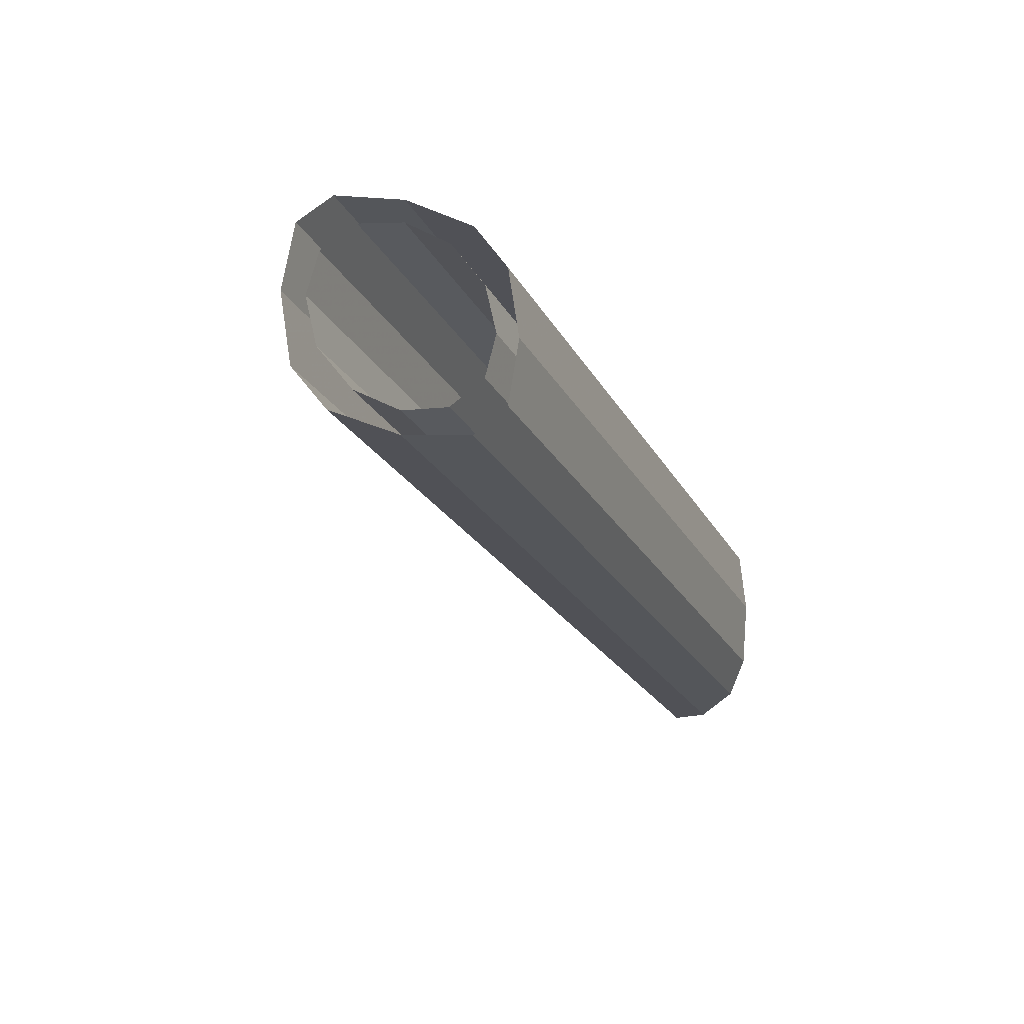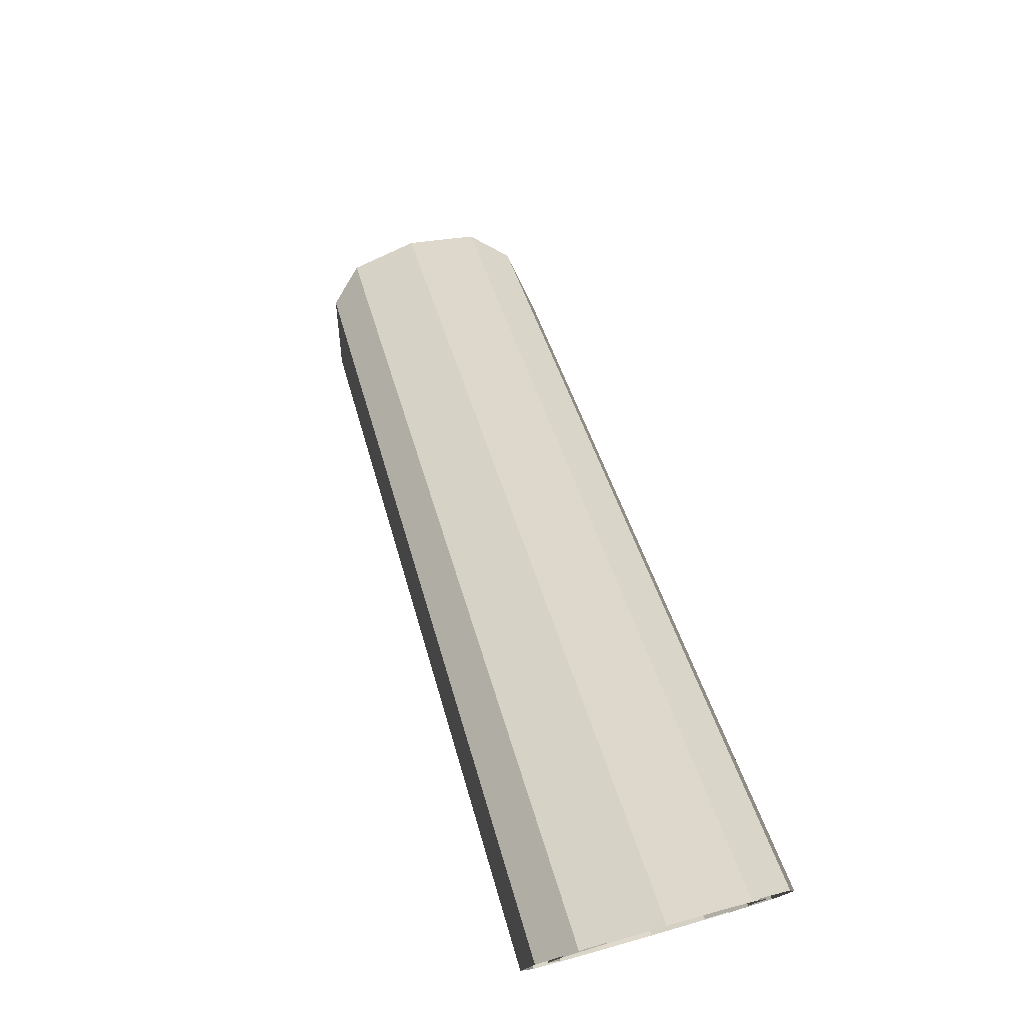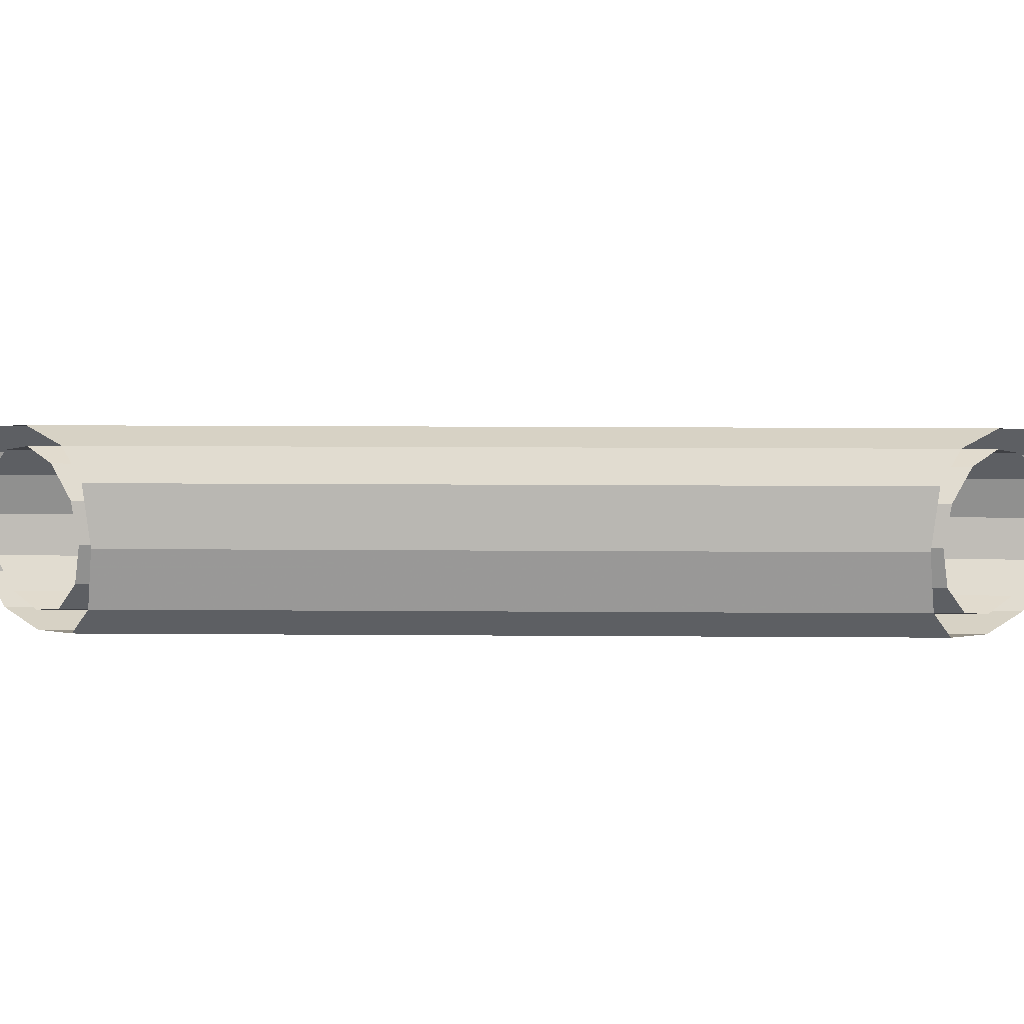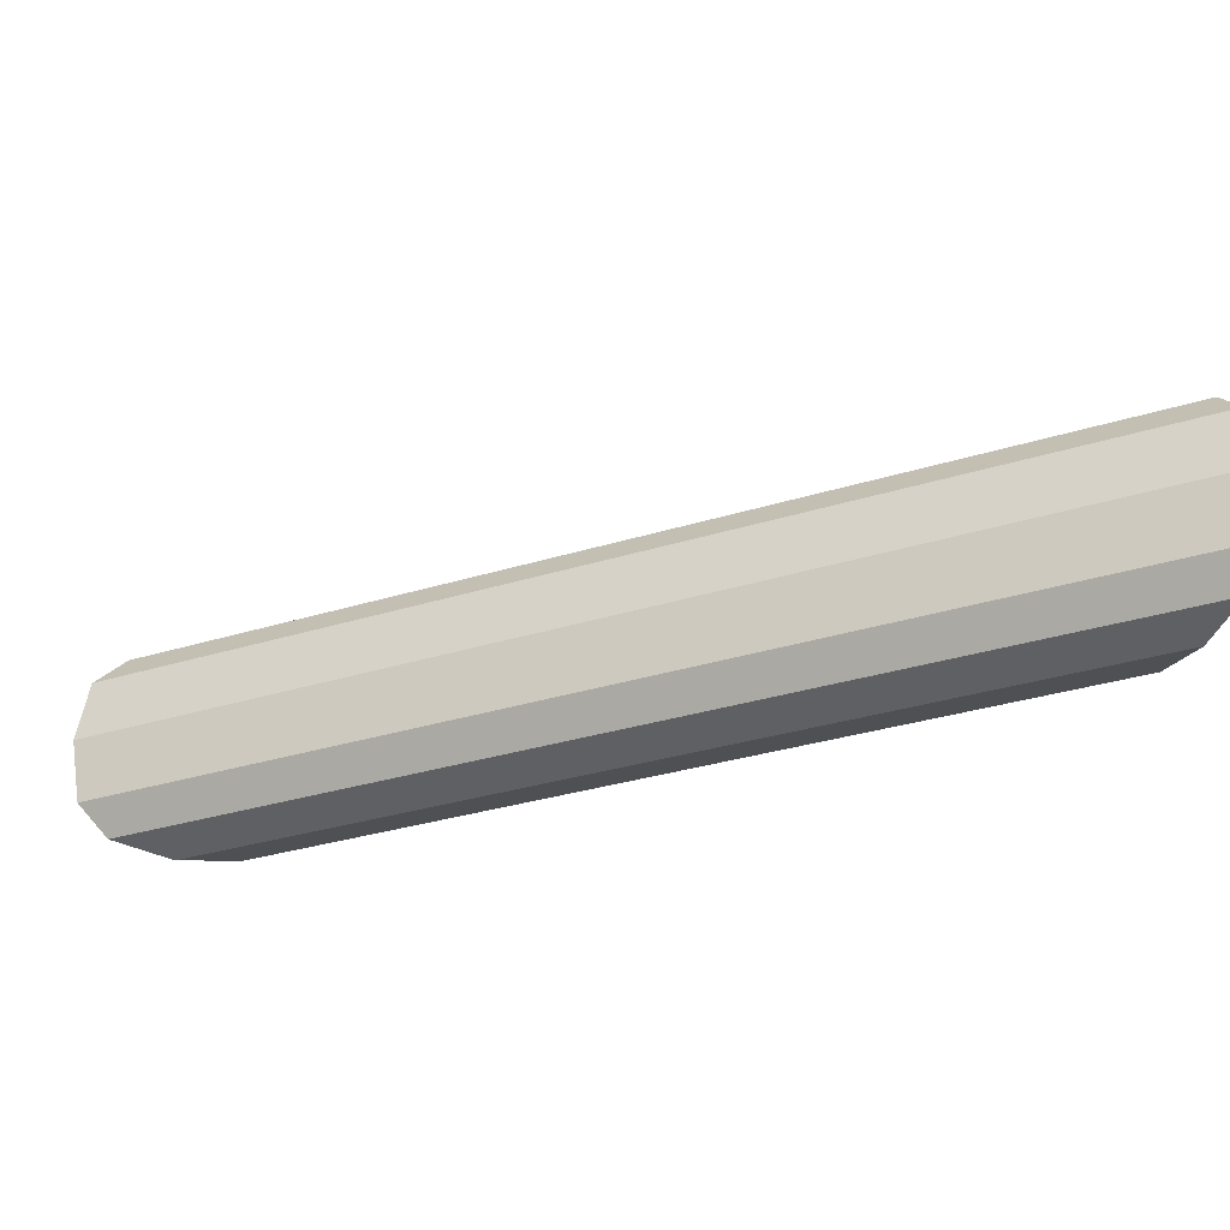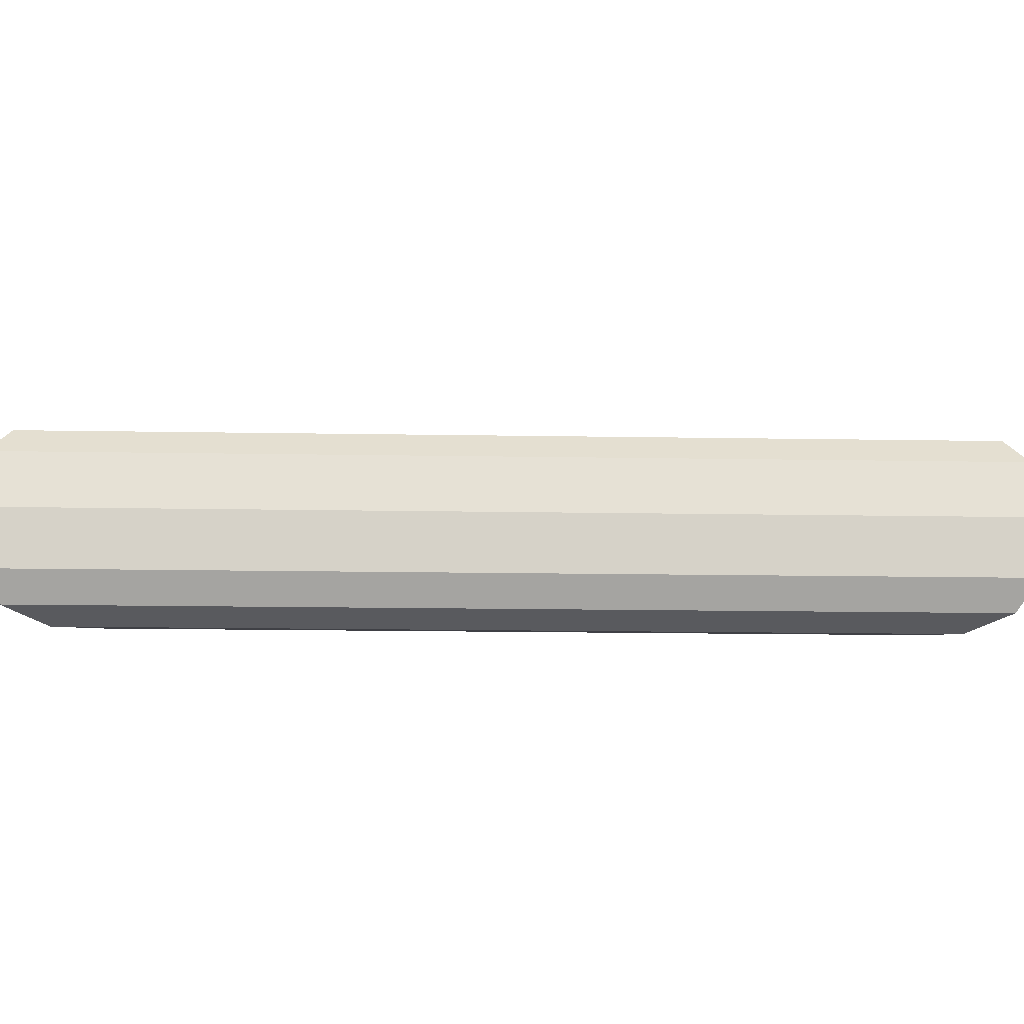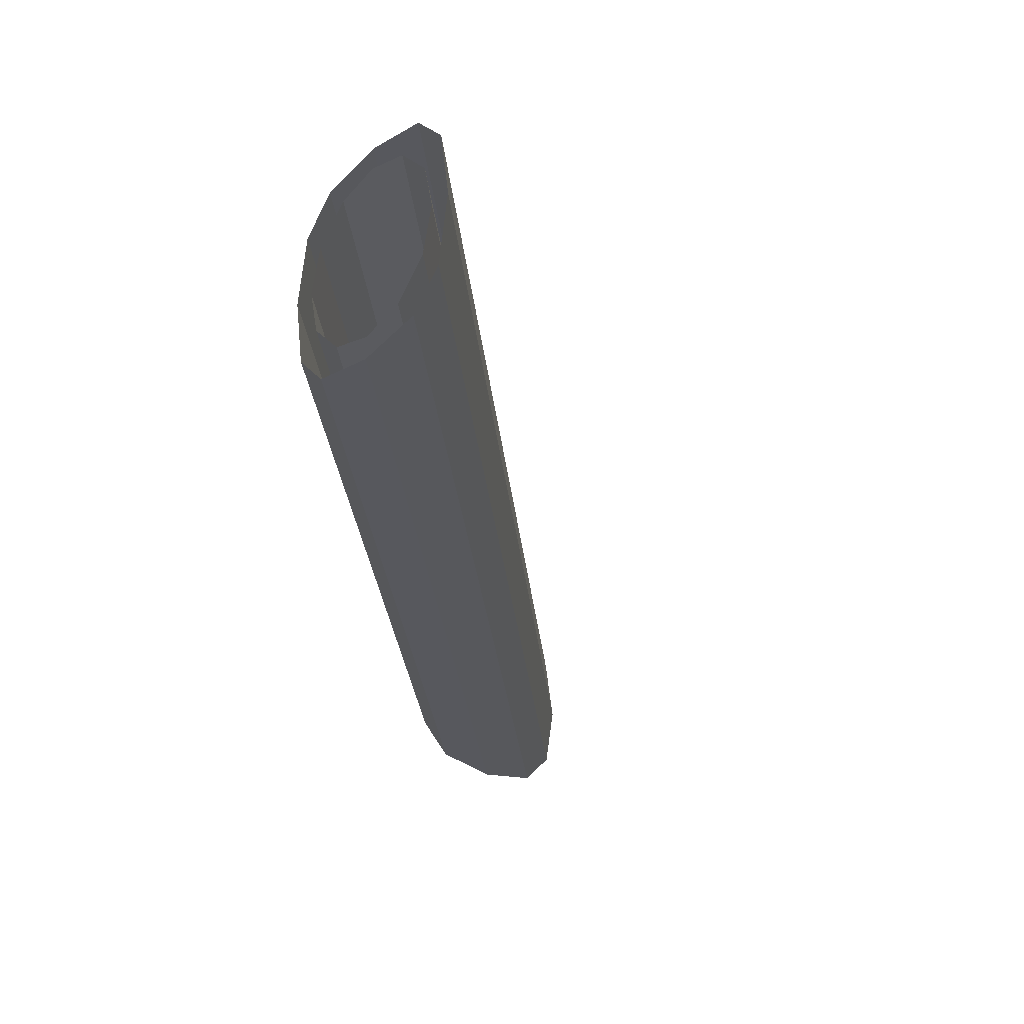
<metadata>
{"format":"obj","ext":"obj","renderer":"f3d","projection":"perspective","resolution":1024,"background":"white","views":[{"elev":-19.8,"azim":64.5,"up":"+Y"},{"elev":78.2,"azim":74.0,"up":"+Z"},{"elev":14.4,"azim":135.9,"up":"+Y"},{"elev":-31.3,"azim":-21.0,"up":"+Y"},{"elev":-18.5,"azim":-46.8,"up":"+Y"},{"elev":-27.6,"azim":-129.7,"up":"+Y"}]}
</metadata>
<code>
v 0.5 -2.156 0.05469
v 0.5 -2.133 0.03125
v -0.03125 -2.133 -0.5
v -0.05469 -2.156 -0.5
v 0.5 -2.188 0.0625
v -0.0625 -2.188 -0.5
v 0.5 -2.219 0.05469
v -0.05469 -2.219 -0.5
v 0.5 -2.242 0.03125
v -0.03125 -2.242 -0.5
v 0.5 -2.25 0
v 0 -2.25 -0.5
v 0.5 -2.242 -0.03125
v 0.03125 -2.242 -0.5
v 0.5 -2.219 -0.05469
v 0.05469 -2.219 -0.5
v 0.5 -2.188 -0.0625
v 0.0625 -2.188 -0.5
v 0.5 -2.156 -0.05469
v 0.05469 -2.156 -0.5
v 0.5 -2.133 -0.03125
v 0.03125 -2.133 -0.5
v 0.5 -2.125 0
v 0 -2.125 -0.5
v 0.5 -2.141 0.07031
v 0.5 -2.117 0.04688
v -0.04688 -2.117 -0.5
v -0.07031 -2.141 -0.5
v 0.5 -2.188 0.07812
v -0.07812 -2.188 -0.5
v 0.5 -2.234 0.07031
v -0.07031 -2.234 -0.5
v 0.5 -2.258 0.04688
v -0.04688 -2.258 -0.5
v 0.5 -2.266 0
v 0 -2.266 -0.5
v 0.5 -2.258 -0.04688
v 0.04688 -2.258 -0.5
v 0.5 -2.234 -0.07031
v 0.07031 -2.234 -0.5
v 0.5 -2.188 -0.07812
v 0.07812 -2.188 -0.5
v 0.5 -2.141 -0.07031
v 0.07031 -2.141 -0.5
v 0.5 -2.117 -0.04688
v 0.04688 -2.117 -0.5
v 0.5 -2.109 0
v 0 -2.109 -0.5
f 1 2 3
f 1 3 4
f 1 4 5
f 5 4 6
f 5 6 7
f 7 6 8
f 7 8 9
f 9 8 10
f 9 10 11
f 11 10 12
f 11 12 13
f 13 12 14
f 13 14 15
f 15 14 16
f 15 16 17
f 17 16 18
f 17 18 19
f 19 18 20
f 19 20 21
f 21 20 22
f 21 22 23
f 23 22 24
f 23 24 2
f 2 24 3
f 25 26 27
f 25 27 28
f 25 28 29
f 29 28 30
f 29 30 31
f 31 30 32
f 31 32 33
f 33 32 34
f 41 42 43
f 43 42 44
f 43 44 45
f 45 44 46
f 45 46 47
f 47 46 48
f 47 48 26
f 26 48 27
f 33 34 35
f 35 34 36
f 39 40 41
f 41 40 42
f 35 36 37
f 37 36 38
f 37 38 39
f 39 38 40

</code>
